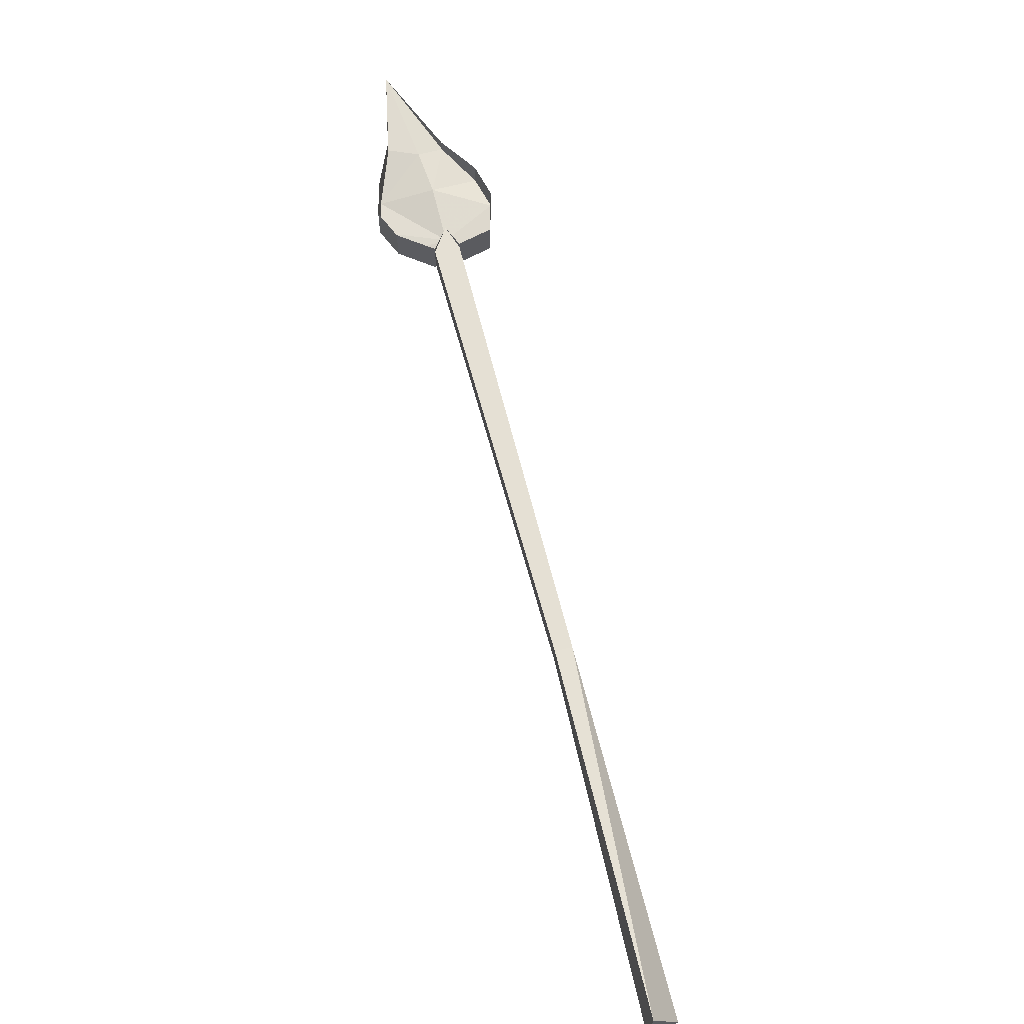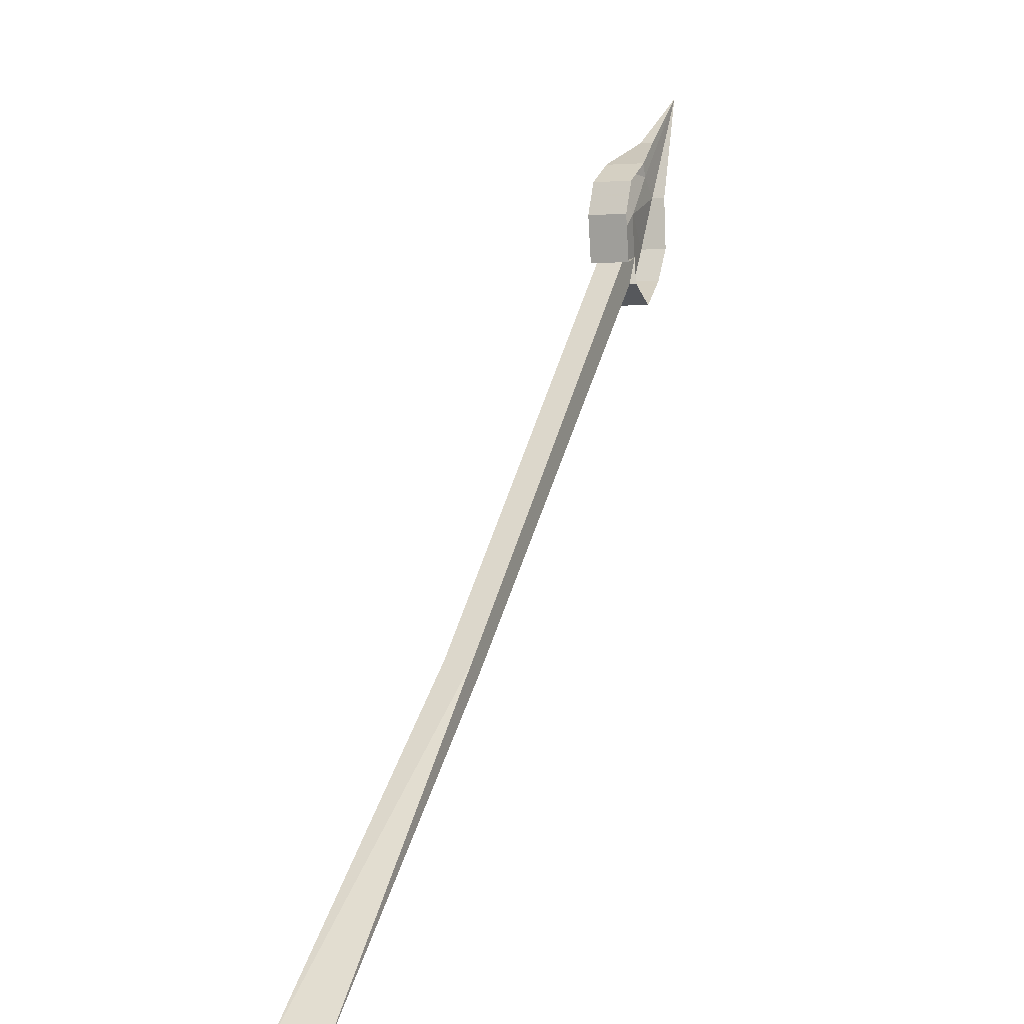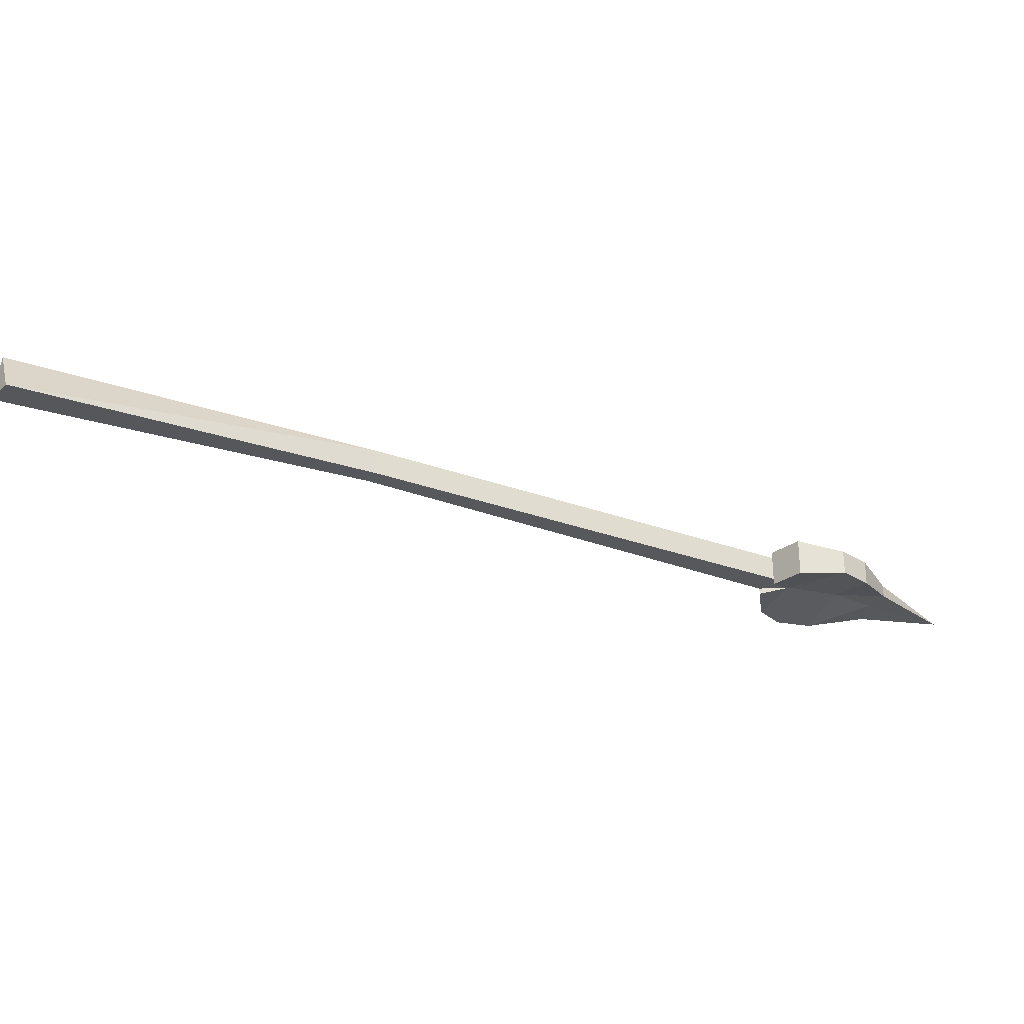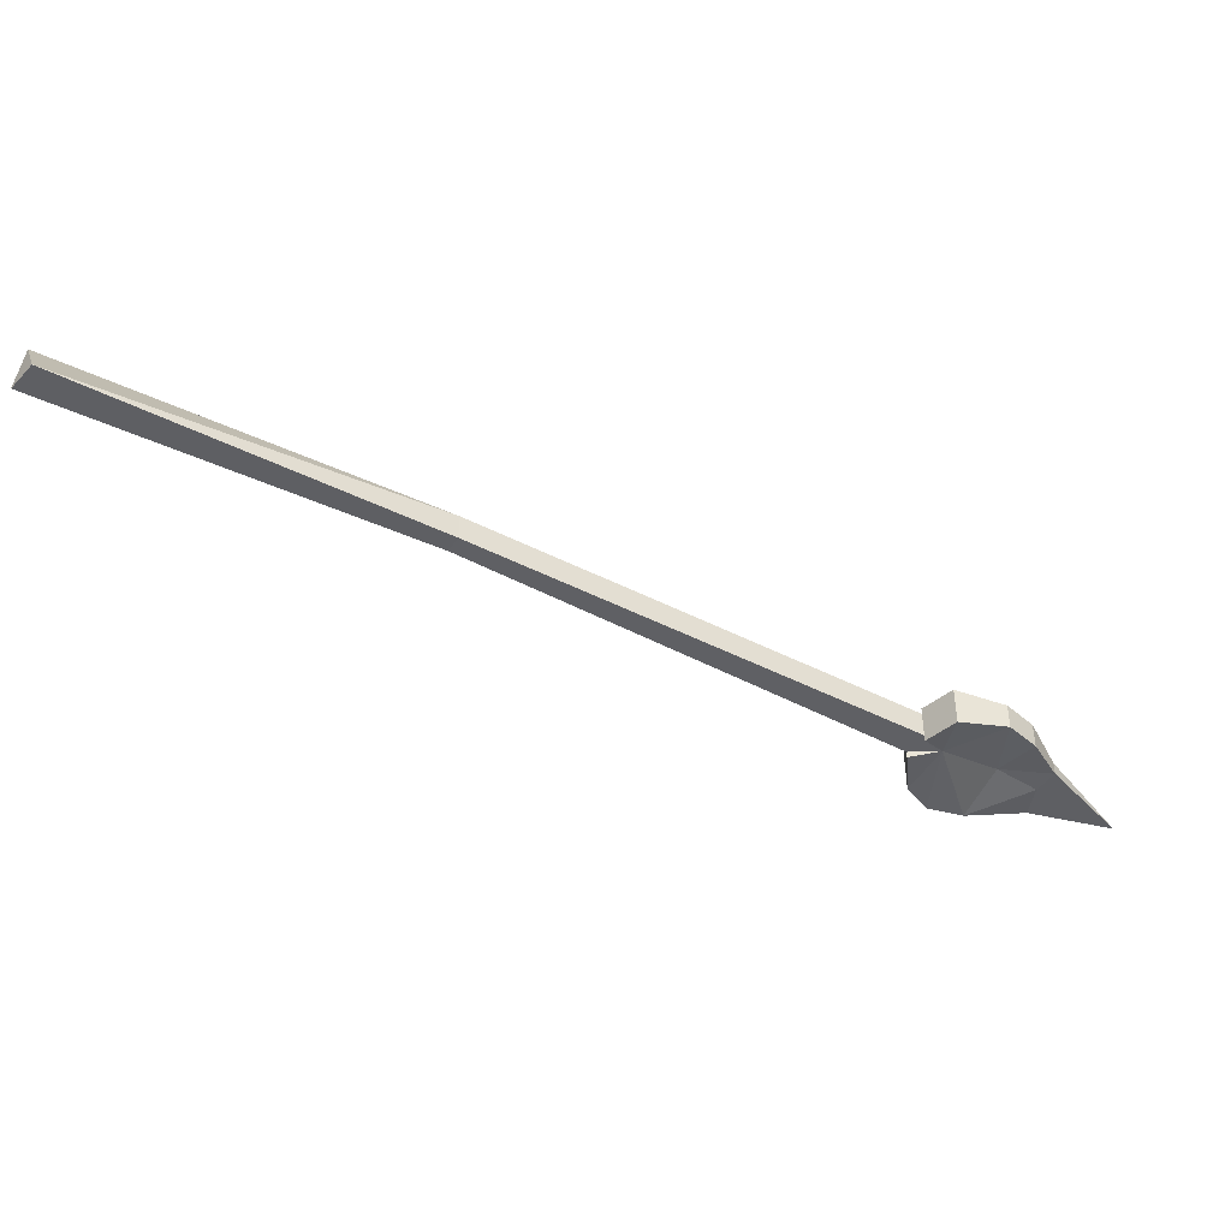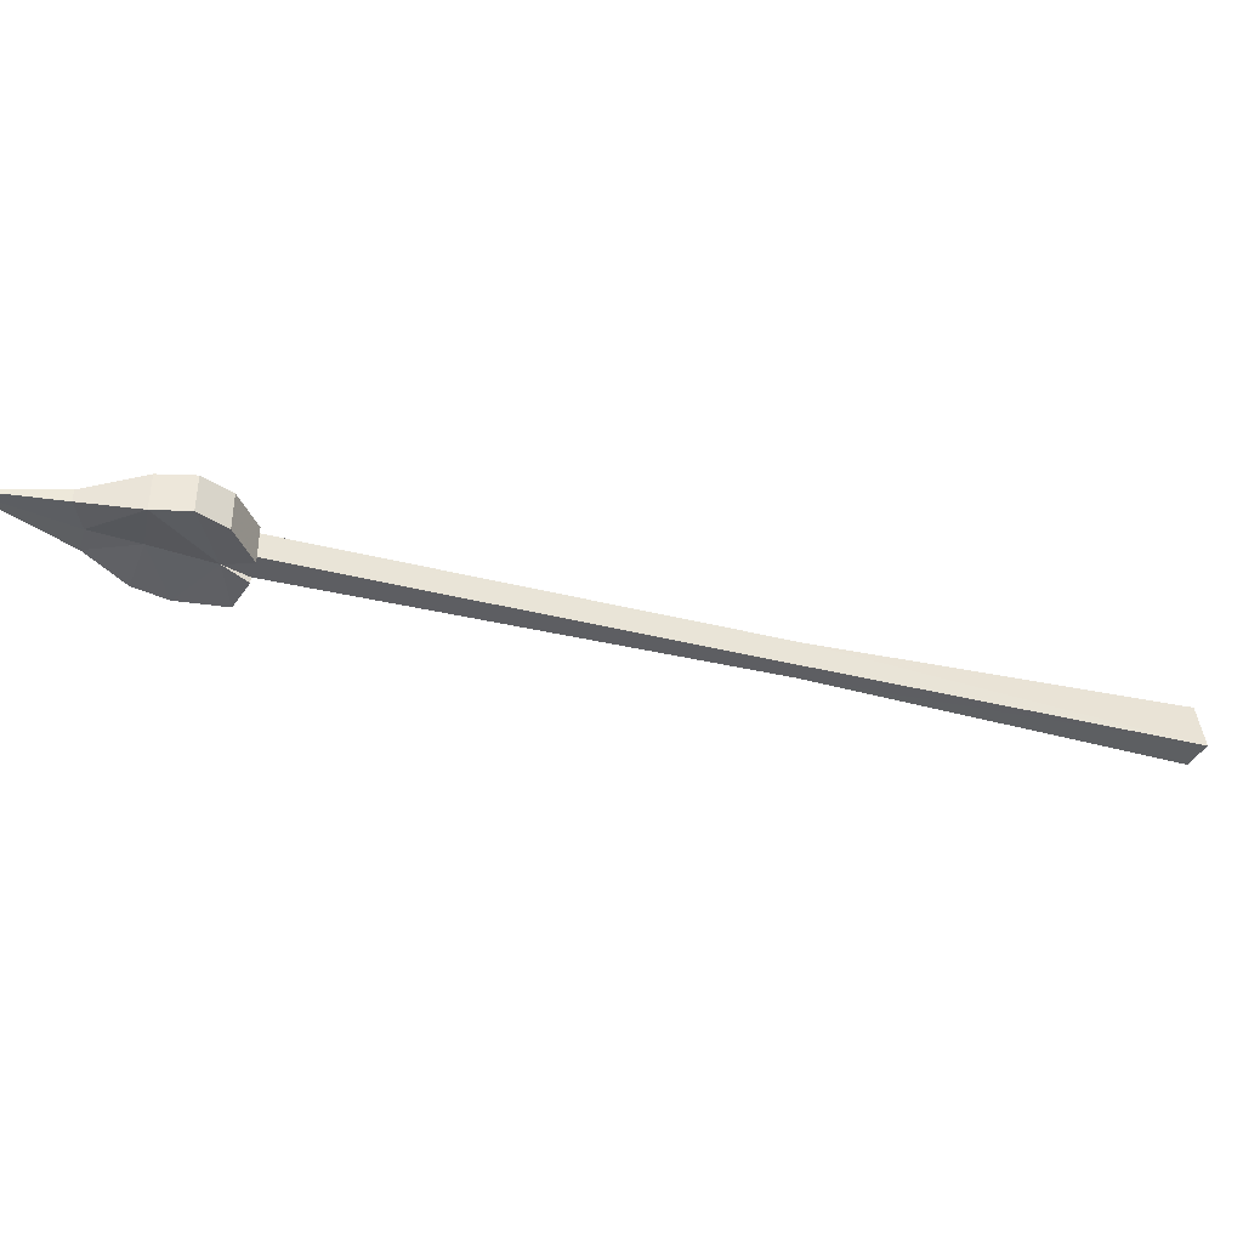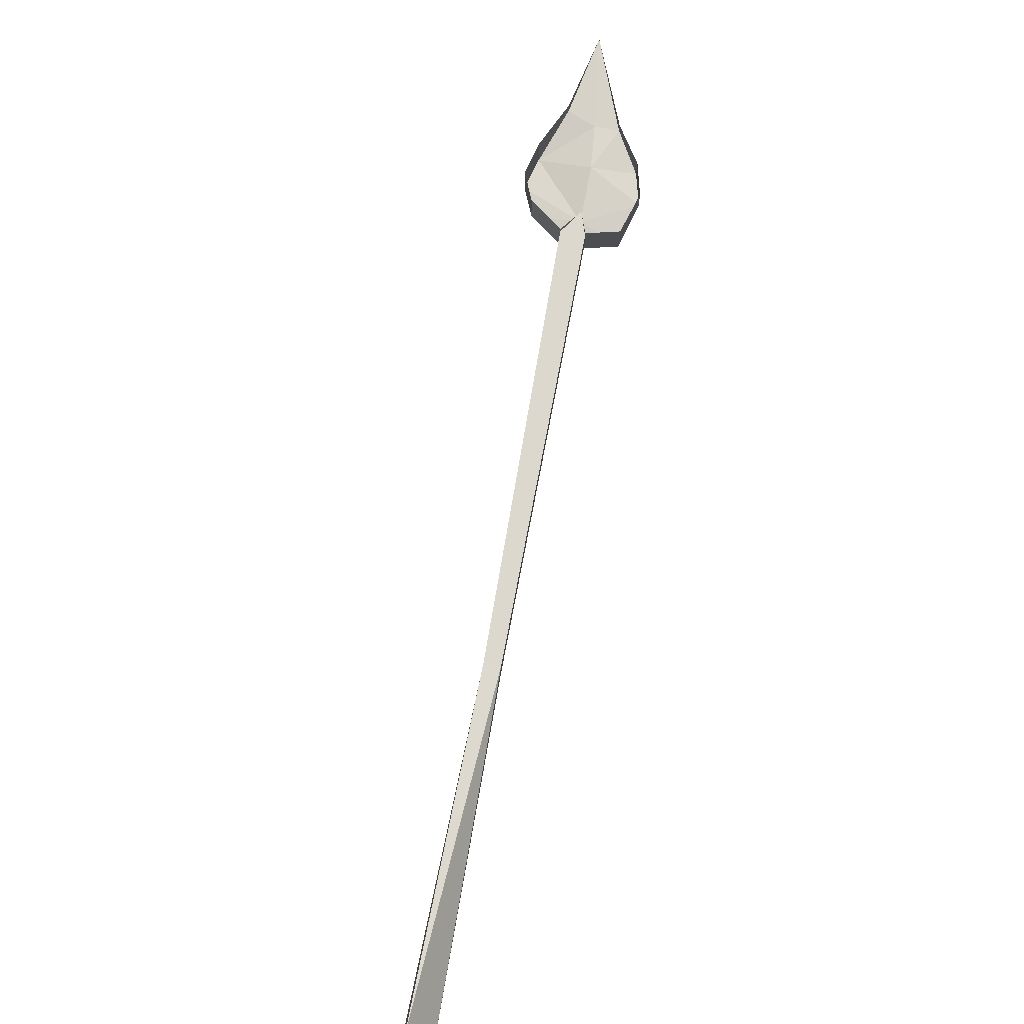
<metadata>
{"format":"obj","ext":"obj","renderer":"f3d","projection":"perspective","resolution":1024,"background":"white","views":[{"elev":65.7,"azim":120.8,"up":"+Y"},{"elev":2.4,"azim":114.2,"up":"+Z"},{"elev":-28.7,"azim":-163.9,"up":"+Y"},{"elev":-43.3,"azim":-166.6,"up":"+Y"},{"elev":-38.6,"azim":28.3,"up":"+Y"},{"elev":72.6,"azim":145.7,"up":"+Y"}]}
</metadata>
<code>
v 0.4609 -0.05469 -0.4688
v 0.4297 -0.05469 -0.4922
v 0.4531 0 -0.4688
v 0.125 -0.007812 -0.1484
v 0.125 -0.03906 -0.1484
v 0.1094 -0.03906 -0.1641
v 0.1094 -0.007812 -0.1641
v -0.2812 -0.007812 0.2734
v -0.2812 -0.03906 0.2734
v -0.3047 -0.03906 0.25
v -0.3047 -0.007812 0.25
v -0.3203 -0.007812 0.2812
v -0.2812 0 0.2734
v -0.2734 0 0.3281
v -0.2734 -0.04688 0.3281
v -0.2812 -0.04688 0.2734
v -0.3203 -0.03906 0.2812
v -0.3047 -0.04688 0.25
v -0.3438 -0.04688 0.2266
v -0.3438 0 0.2266
v -0.3047 0 0.25
v -0.4141 -0.03125 0.3828
v -0.375 -0.03125 0.3359
v -0.3281 -0.04688 0.3906
v -0.3984 -0.03125 0.4219
v -0.4922 -0.02344 0.4844
v -0.4375 -0.03125 0.3594
v -0.4219 -0.03906 0.2969
v -0.3984 -0.03906 0.2578
v -0.2891 -0.04688 0.3672
v -0.2891 0 0.3672
v -0.3281 0 0.3906
v -0.3984 -0.01562 0.4219
v -0.4375 -0.01562 0.3594
v -0.4219 -0.007812 0.2969
v -0.3984 -0.007812 0.2578
f 1 2 3
f 1 3 4
f 1 4 5
f 1 5 6
f 1 6 2
f 2 6 7
f 2 7 3
f 2 3 3
f 3 3 4
f 4 3 7
f 4 7 8
f 4 8 5
f 5 8 9
f 5 9 10
f 5 10 6
f 6 10 11
f 6 11 7
f 7 11 8
f 8 11 12
f 9 17 10
f 3 2 1
f 8 12 13
f 8 13 14
f 9 15 16
f 9 16 17
f 10 17 18
f 10 18 19
f 11 20 21
f 11 21 12
f 8 14 15
f 8 15 9
f 10 19 20
f 10 20 11
f 24 30 31
f 24 31 32
f 24 32 25
f 25 32 33
f 25 33 26
f 30 15 14
f 30 14 31
f 34 27 26
f 27 34 28
f 28 34 35
f 28 35 29
f 29 35 36
f 29 36 19
f 19 36 20
f 22 23 24
f 22 24 25
f 22 25 26
f 23 17 24
f 24 17 30
f 17 15 30
f 16 15 17
f 22 26 27
f 22 27 23
f 23 27 28
f 23 28 29
f 23 29 17
f 29 19 17
f 17 19 18

</code>
